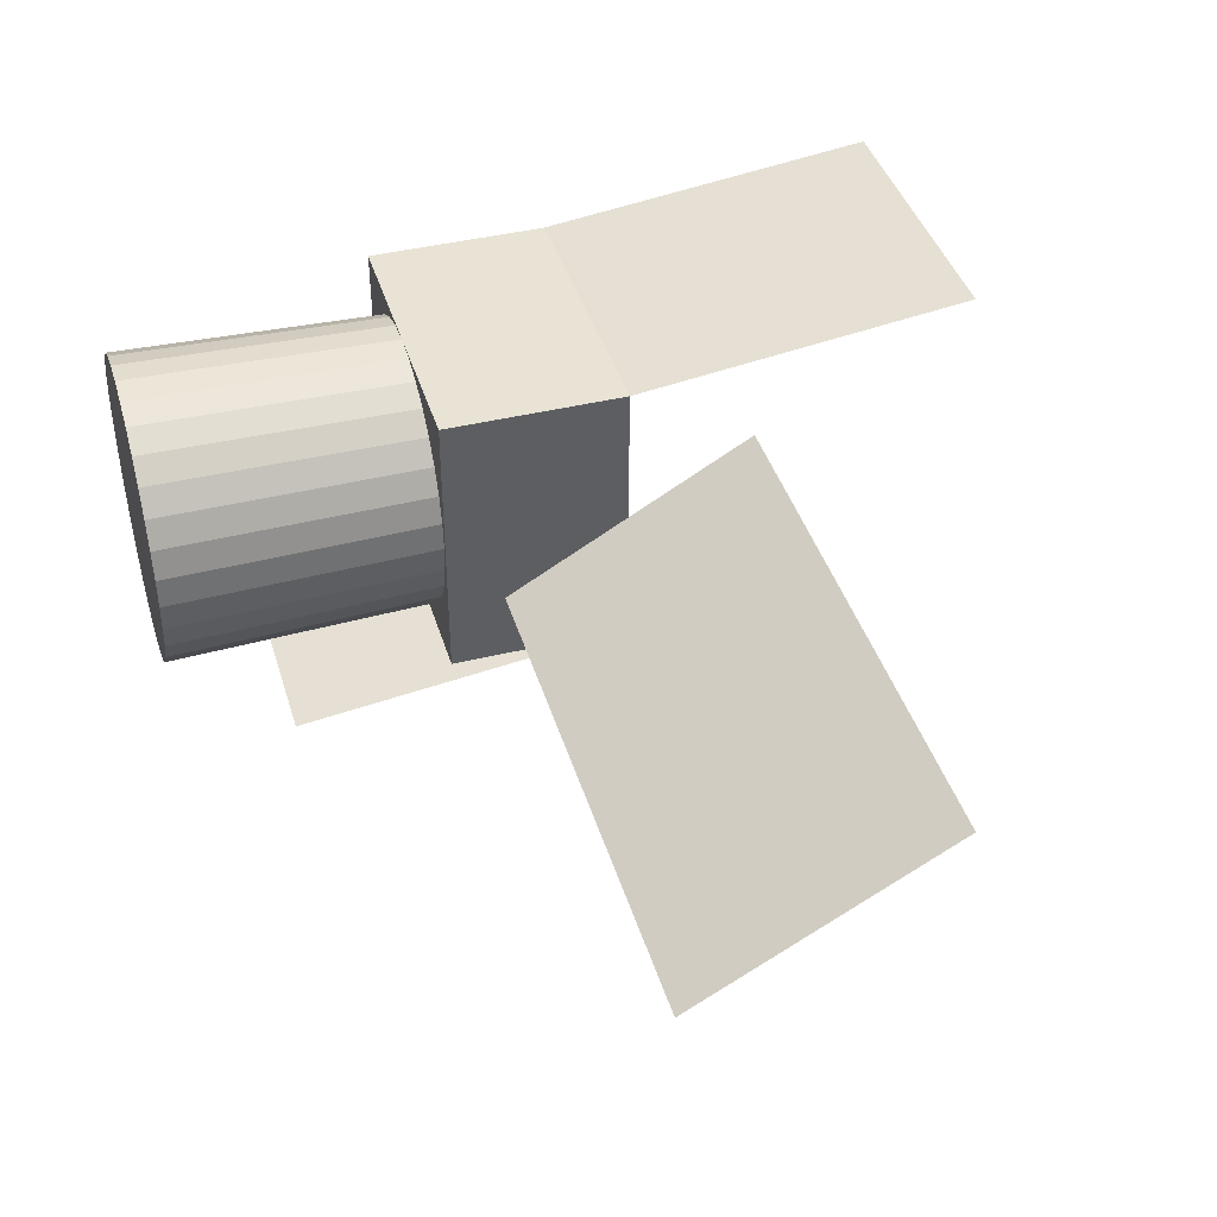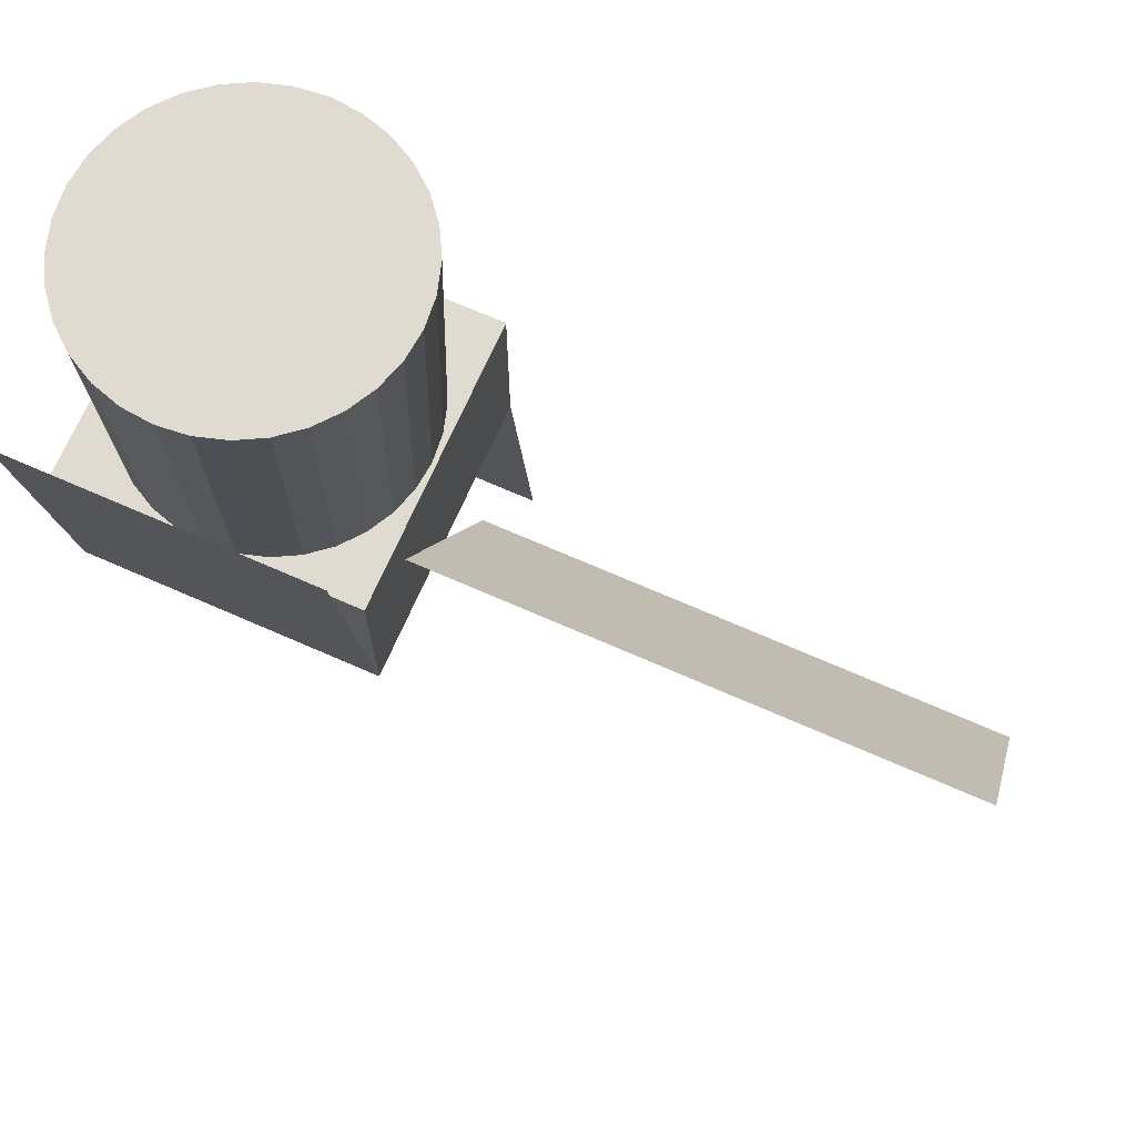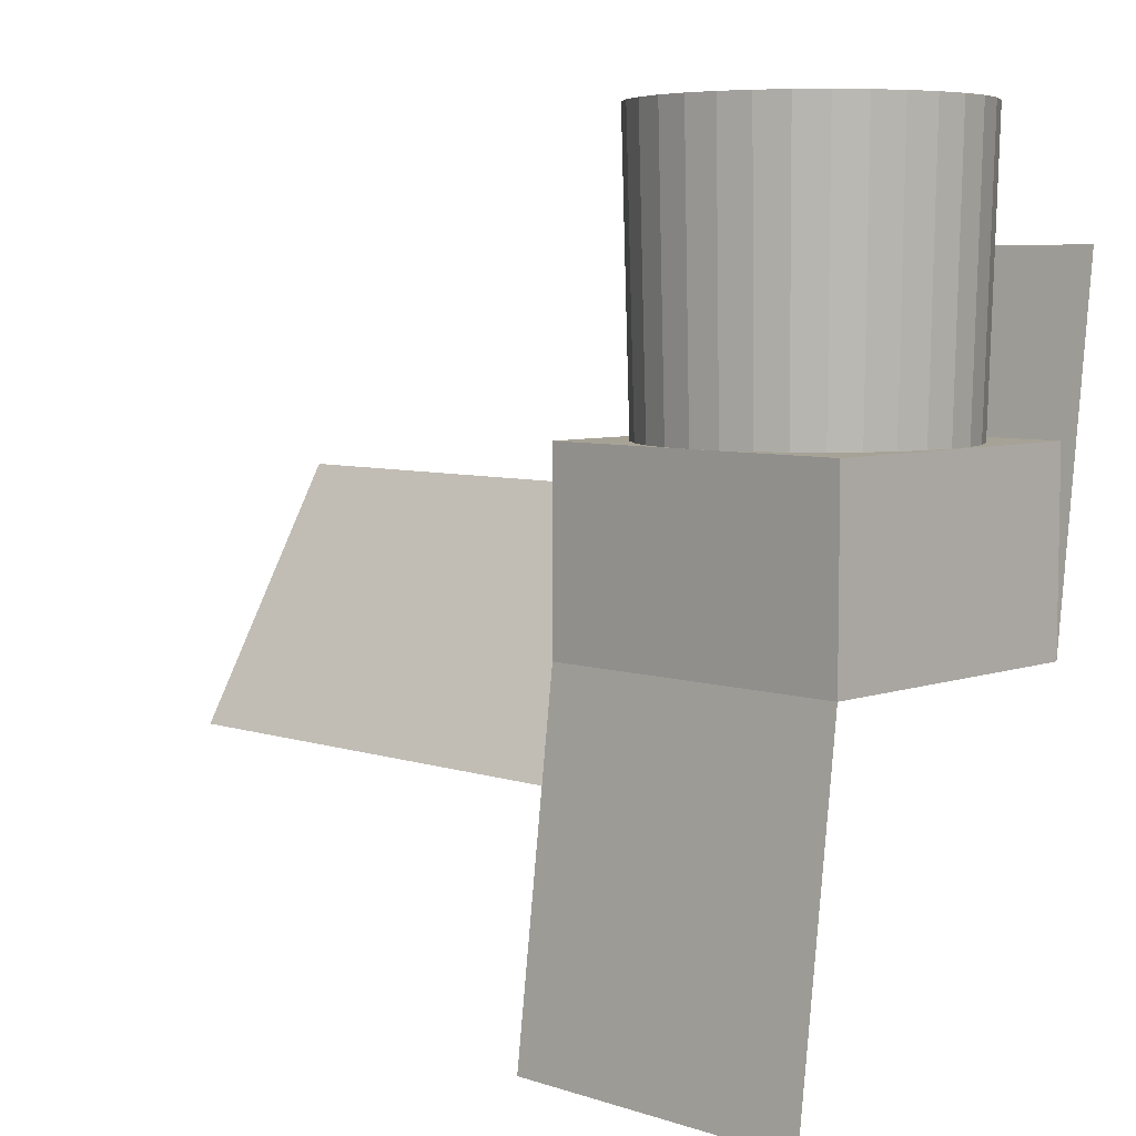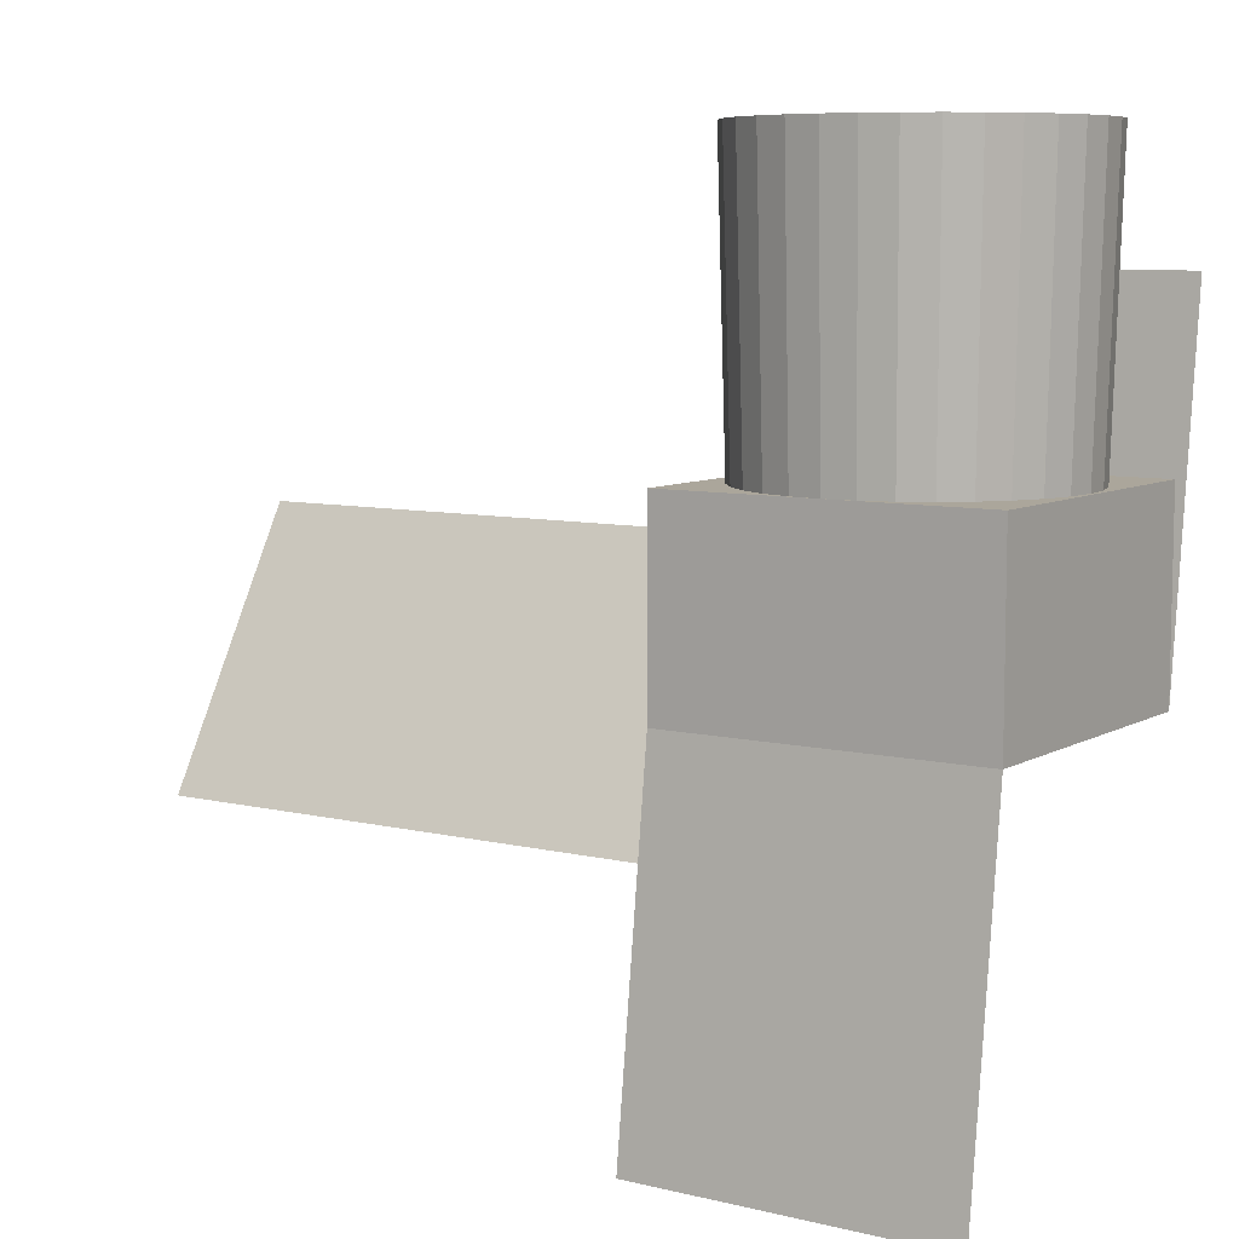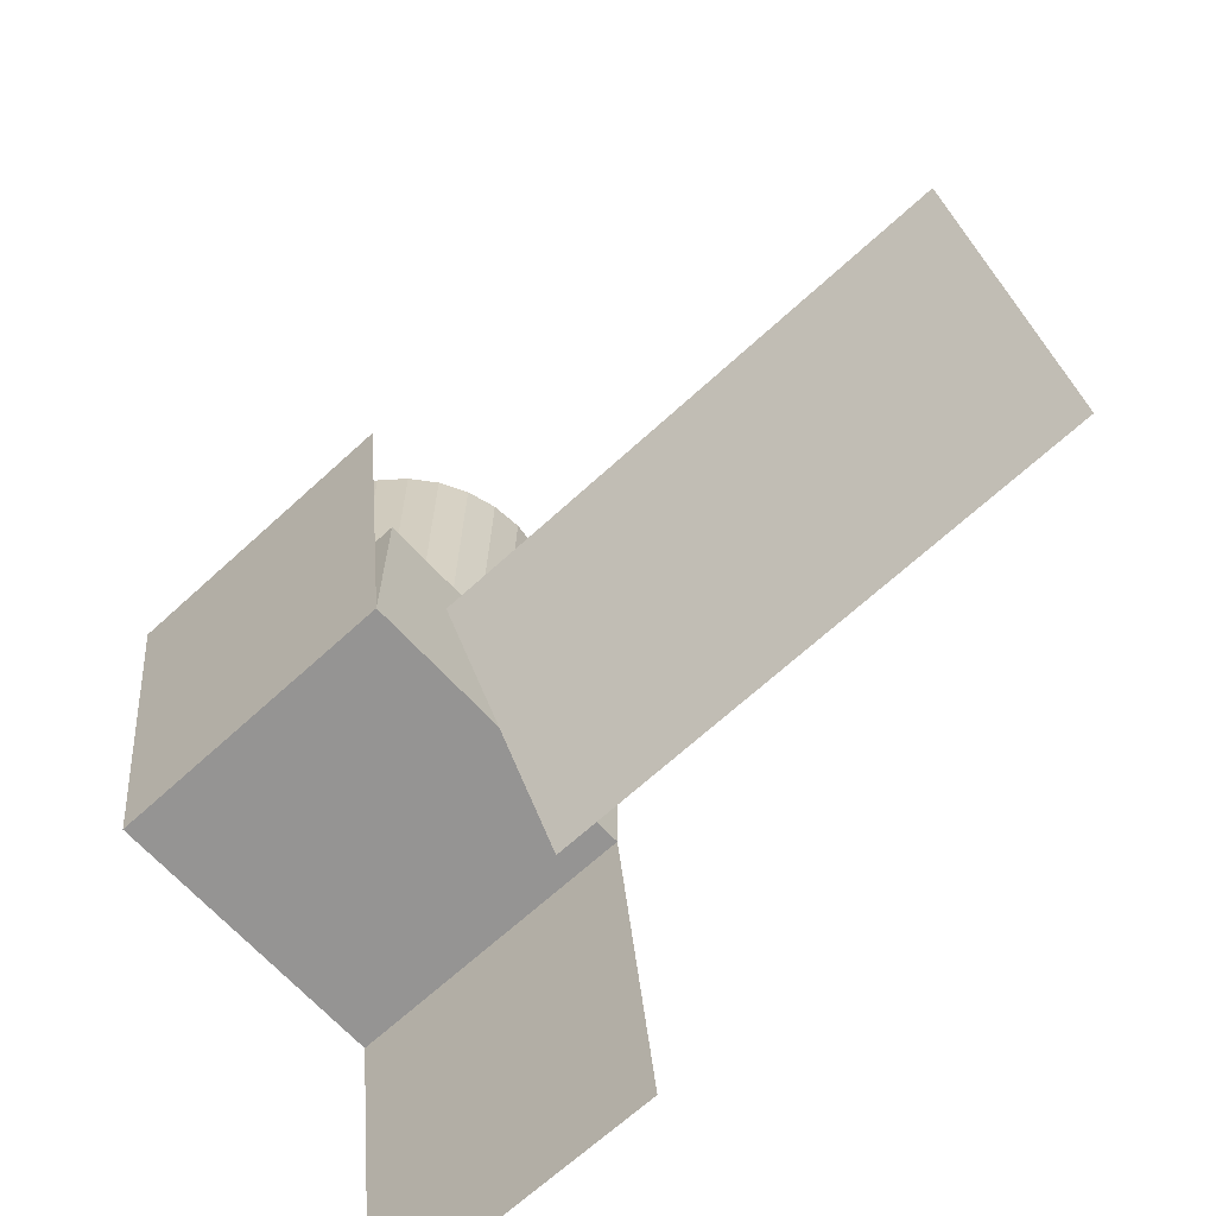
<metadata>
{"format":"obj","ext":"obj","renderer":"f3d","projection":"perspective","resolution":1024,"background":"white","views":[{"elev":41.3,"azim":-106.5,"up":"+Z"},{"elev":70.1,"azim":-156.3,"up":"+Y"},{"elev":6.3,"azim":44.1,"up":"+Y"},{"elev":7.9,"azim":33.9,"up":"+Y"},{"elev":-67.2,"azim":-137.4,"up":"+Y"}]}
</metadata>
<code>
o 27U_combined_case_straight_solar.001
v 0 0.22 -0.175
v 0 0.55 -0.184
v 0.0359 0.55 -0.1805
v 0.03414 0.22 -0.1716
v 0.07041 0.55 -0.17
v 0.06697 0.22 -0.1617
v 0.1022 0.55 -0.153
v 0.09723 0.22 -0.1455
v 0.1301 0.55 -0.1301
v 0.1237 0.22 -0.1237
v 0.153 0.55 -0.1022
v 0.1455 0.22 -0.09723
v 0.17 0.55 -0.07041
v 0.1617 0.22 -0.06697
v 0.1805 0.55 -0.0359
v 0.1716 0.22 -0.03414
v 0.184 0.55 0
v 0.175 0.22 0
v 0.1805 0.55 0.0359
v 0.1716 0.22 0.03414
v 0.17 0.55 0.07041
v 0.1617 0.22 0.06697
v 0.153 0.55 0.1022
v 0.1455 0.22 0.09723
v 0.1301 0.55 0.1301
v 0.1237 0.22 0.1237
v 0.1022 0.55 0.153
v 0.09723 0.22 0.1455
v 0.07041 0.55 0.17
v 0.06697 0.22 0.1617
v 0.0359 0.55 0.1805
v 0.03414 0.22 0.1716
v 0 0.55 0.184
v 0 0.22 0.175
v -0.0359 0.55 0.1805
v -0.03414 0.22 0.1716
v -0.07041 0.55 0.17
v -0.06697 0.22 0.1617
v -0.1022 0.55 0.153
v -0.09723 0.22 0.1455
v -0.1301 0.55 0.1301
v -0.1237 0.22 0.1237
v -0.153 0.55 0.1022
v -0.1455 0.22 0.09722
v -0.17 0.55 0.07041
v -0.1617 0.22 0.06697
v -0.1805 0.55 0.0359
v -0.1716 0.22 0.03414
v -0.184 0.55 0
v -0.175 0.22 0
v -0.1805 0.55 -0.0359
v -0.1716 0.22 -0.03414
v -0.17 0.55 -0.07041
v -0.1617 0.22 -0.06697
v -0.153 0.55 -0.1022
v -0.1455 0.22 -0.09723
v -0.1301 0.55 -0.1301
v -0.1237 0.22 -0.1237
v -0.1022 0.55 -0.153
v -0.09723 0.22 -0.1455
v -0.07041 0.55 -0.17
v -0.06697 0.22 -0.1617
v -0.0359 0.55 -0.1805
v -0.03414 0.22 -0.1716
v -0.18 0.22 0.175
v -0.18 0 -0.175
v -0.18 0.22 -0.175
v 0.18 0.22 0.175
v 0.18 0 -0.175
v 0.18 0.22 -0.175
v -0.18 0 -0.0875
v -0.18 0 0
v -0.18 0.22 0.0875
v -0.18 0.22 0
v -0.18 0.22 -0.0875
v 0.18 0 0.0875
v 0.18 0 0
v 0.18 0 -0.0875
v 0.18 0.22 -0.0875
v 0.18 0.22 0
v 0.18 0.22 0.0875
v -0.09 0 -0.175
v -0.09 0.22 -0.175
v 0.09 0.22 -0.175
v 0.09 0.22 0.175
v -0.09 0.22 0.175
v -0.09 0.22 -0.0875
v 0 0.22 -0.0875
v 0.09 0.22 -0.0875
v -0.09 0.22 0
v 0 0.22 0
v 0.09 0.22 0
v -0.09 0.22 0.0875
v 0 0.22 0.0875
v 0.09 0.22 0.0875
v 0.09 0 -0.0875
v 0 0 -0.0875
v -0.09 0 -0.0875
v 0.09 0 0
v 0 0 0
v -0.09 0 0
v 0.09 0 0.0875
v 0 0 0.0875
v -0.09 0 0.0875
v -0.18 0.055 0.175
v -0.18 0.11 0.175
v -0.18 0.165 0.175
v -0.18 0.165 -0.175
v -0.18 0.11 -0.175
v -0.18 0.055 -0.175
v 0.18 0.165 -0.175
v 0.18 0.11 -0.175
v 0.18 0.055 -0.175
v 0.18 0.165 0.175
v 0.18 0.11 0.175
v 0.18 0.055 0.175
v 0.18 0.165 -0.0875
v 0.18 0.11 -0.0875
v 0.18 0.055 -0.0875
v 0.18 0.165 0
v 0.18 0.11 0
v 0.18 0.055 0
v 0.18 0.165 0.0875
v 0.18 0.11 0.0875
v 0.18 0.055 0.0875
v -0.18 0.165 0.0875
v -0.18 0.11 0.0875
v -0.18 0.055 0.0875
v -0.18 0.165 0
v -0.18 0.11 0
v -0.18 0.055 0
v -0.18 0.165 -0.0875
v -0.18 0.11 -0.0875
v -0.18 0.055 -0.0875
v 0.09 0.165 0.175
v 0.09 0.11 0.175
v 0.09 0.055 0.175
v 0 0.165 0.175
v 0 0.11 0.175
v 0 0.055 0.175
v -0.09 0.165 0.175
v -0.09 0.11 0.175
v -0.09 0.055 0.175
v -0.09 0.165 -0.175
v -0.09 0.11 -0.175
v -0.09 0.055 -0.175
v 0 0.165 -0.175
v 0 0.11 -0.175
v 0 0.055 -0.175
v 0.09 0.165 -0.175
v 0.09 0.11 -0.175
v 0.09 0.055 -0.175
v -0.18 -0 0.175
v 0.18 -0 0.175
v -0.09 -0 0.175
v 0 -0 0.175
v 0.09 -0 0.175
v 0.09 0 -0.175
v 0 0 -0.175
v -0.18 -0 0.0875
f 75 108 132
f 84 111 150
f 81 114 123
f 86 107 141
f 76 157 102
f 73 86 93
f 67 87 83
f 75 90 87
f 74 93 90
f 69 96 158
f 78 99 96
f 77 102 99
f 70 117 111
f 79 120 117
f 80 123 120
f 65 126 107
f 73 129 126
f 74 132 129
f 101 160 72
f 100 104 101
f 99 103 100
f 98 72 71
f 97 101 98
f 96 100 97
f 82 71 66
f 82 97 98
f 158 97 159
f 92 81 80
f 91 95 92
f 90 94 91
f 89 80 79
f 88 92 89
f 87 91 88
f 84 79 70
f 1 89 84
f 1 87 88
f 95 68 81
f 94 85 95
f 94 86 34
f 160 155 153
f 103 155 104
f 102 156 103
f 68 135 114
f 135 34 138
f 34 141 138
f 67 144 108
f 83 147 144
f 147 84 150
f 149 158 159
f 148 152 149
f 147 151 148
f 146 159 82
f 145 149 146
f 144 148 145
f 110 82 66
f 109 146 110
f 108 145 109
f 140 155 156
f 139 143 140
f 138 142 139
f 137 156 157
f 136 140 137
f 135 139 136
f 116 157 154
f 115 137 116
f 114 136 115
f 131 71 72
f 130 134 131
f 129 133 130
f 128 72 160
f 127 131 128
f 126 130 127
f 105 160 153
f 106 128 105
f 107 127 106
f 122 76 77
f 121 125 122
f 120 124 121
f 119 77 78
f 118 122 119
f 117 121 118
f 113 78 69
f 112 119 113
f 111 118 112
f 143 153 155
f 142 105 143
f 141 106 142
f 76 116 154
f 124 116 125
f 123 115 124
f 158 113 69
f 151 113 152
f 150 112 151
f 134 66 71
f 133 110 134
f 132 109 133
f 75 67 108
f 84 70 111
f 81 68 114
f 86 65 107
f 76 154 157
f 73 65 86
f 67 75 87
f 75 74 90
f 74 73 93
f 69 78 96
f 78 77 99
f 77 76 102
f 70 79 117
f 79 80 120
f 80 81 123
f 65 73 126
f 73 74 129
f 74 75 132
f 101 104 160
f 100 103 104
f 99 102 103
f 98 101 72
f 97 100 101
f 96 99 100
f 82 98 71
f 82 159 97
f 158 96 97
f 92 95 81
f 91 94 95
f 90 93 94
f 89 92 80
f 88 91 92
f 87 90 91
f 84 89 79
f 1 88 89
f 1 83 87
f 95 85 68
f 94 34 85
f 94 93 86
f 160 104 155
f 103 156 155
f 102 157 156
f 68 85 135
f 135 85 34
f 34 86 141
f 67 83 144
f 83 1 147
f 147 1 84
f 149 152 158
f 148 151 152
f 147 150 151
f 146 149 159
f 145 148 149
f 144 147 148
f 110 146 82
f 109 145 146
f 108 144 145
f 140 143 155
f 139 142 143
f 138 141 142
f 137 140 156
f 136 139 140
f 135 138 139
f 116 137 157
f 115 136 137
f 114 135 136
f 131 134 71
f 130 133 134
f 129 132 133
f 128 131 72
f 127 130 131
f 126 129 130
f 105 128 160
f 106 127 128
f 107 126 127
f 122 125 76
f 121 124 125
f 120 123 124
f 119 122 77
f 118 121 122
f 117 120 121
f 113 119 78
f 112 118 119
f 111 117 118
f 143 105 153
f 142 106 105
f 141 107 106
f 76 125 116
f 124 115 116
f 123 114 115
f 158 152 113
f 151 112 113
f 150 111 112
f 134 110 66
f 133 109 110
f 132 108 109
f 1 2 3
f 1 3 4
f 4 3 5
f 4 5 6
f 6 5 7
f 6 7 8
f 8 7 9
f 8 9 10
f 10 9 11
f 10 11 12
f 12 11 13
f 12 13 14
f 14 13 15
f 14 15 16
f 16 15 17
f 16 17 18
f 18 17 19
f 18 19 20
f 20 19 21
f 20 21 22
f 22 21 23
f 22 23 24
f 24 23 25
f 24 25 26
f 26 25 27
f 26 27 28
f 28 27 29
f 28 29 30
f 30 29 31
f 30 31 32
f 32 31 33
f 32 33 34
f 34 33 35
f 34 35 36
f 36 35 37
f 36 37 38
f 38 37 39
f 38 39 40
f 40 39 41
f 40 41 42
f 42 41 43
f 42 43 44
f 44 43 45
f 44 45 46
f 46 45 47
f 46 47 48
f 48 47 49
f 48 49 50
f 50 49 51
f 50 51 52
f 52 51 53
f 52 53 54
f 54 53 55
f 54 55 56
f 56 55 57
f 56 57 58
f 58 57 59
f 58 59 60
f 60 59 61
f 60 61 62
f 5 3 2
f 2 63 61
f 61 59 57
f 57 55 53
f 53 51 49
f 49 47 45
f 45 43 41
f 41 39 37
f 37 35 33
f 33 31 29
f 29 27 25
f 25 23 21
f 21 19 17
f 17 15 13
f 13 11 9
f 9 7 5
f 5 2 61
f 61 57 53
f 53 49 45
f 45 41 37
f 37 33 29
f 29 25 21
f 21 17 13
f 13 9 5
f 5 61 53
f 53 45 37
f 37 29 21
f 21 13 5
f 5 53 37
f 37 21 5
f 62 61 63
f 62 63 64
f 64 63 2
f 64 2 1
f 64 1 4
f 4 6 8
f 8 10 12
f 12 14 16
f 16 18 20
f 20 22 24
f 24 26 28
f 28 30 32
f 32 34 36
f 36 38 40
f 40 42 44
f 44 46 48
f 48 50 52
f 52 54 56
f 56 58 60
f 60 62 64
f 64 4 8
f 8 12 16
f 16 20 24
f 24 28 32
f 32 36 40
f 40 44 48
f 48 52 56
f 56 60 64
f 64 8 16
f 16 24 32
f 32 40 48
f 48 56 64
f 64 16 32
f 32 48 64
o 27U_combined_case_straight_solar.002
v -0.18 -0 0.175
v 0.18 -0 0.175
v -0.18 -0.4129 0.2257
v 0.18 -0.4129 0.2257
v -0.18 -0.08258 0.1851
v -0.18 -0.1652 0.1953
v -0.18 -0.2477 0.2054
v -0.18 -0.3303 0.2156
v 0.18 -0.08258 0.1851
v 0.18 -0.1652 0.1953
v 0.18 -0.2477 0.2054
v 0.18 -0.3303 0.2156
v -0.09 -0 0.175
v 0 -0 0.175
v 0.09 -0 0.175
v -0.09 -0.4129 0.2257
v 0 -0.4129 0.2257
v 0.09 -0.4129 0.2257
v 0.09 -0.3303 0.2156
v 0 -0.3303 0.2156
v -0.09 -0.3303 0.2156
v 0.09 -0.2477 0.2054
v 0 -0.2477 0.2054
v -0.09 -0.2477 0.2054
v 0.09 -0.1652 0.1953
v 0 -0.1652 0.1953
v -0.09 -0.1652 0.1953
v 0.09 -0.08258 0.1851
v 0 -0.08258 0.1851
v -0.09 -0.08258 0.1851
f 169 175 188
f 170 188 185
f 171 185 182
f 164 179 178
f 172 182 179
f 181 167 168
f 180 184 181
f 179 183 180
f 176 168 163
f 177 181 176
f 178 180 177
f 184 166 167
f 183 187 184
f 182 186 183
f 187 165 166
f 186 190 187
f 185 189 186
f 190 161 165
f 189 173 190
f 188 174 189
f 169 162 175
f 170 169 188
f 171 170 185
f 164 172 179
f 172 171 182
f 181 184 167
f 180 183 184
f 179 182 183
f 176 181 168
f 177 180 181
f 178 179 180
f 184 187 166
f 183 186 187
f 182 185 186
f 187 190 165
f 186 189 190
f 185 188 189
f 190 173 161
f 189 174 173
f 188 175 174
o 27U_combined_case_straight_solar.003
v -0.18 0 -0.175
v 0.18 0 -0.175
v -0.09 0 -0.175
v -0.18 0.4129 -0.2257
v 0.18 0.4129 -0.2257
v -0.18 0.08258 -0.1851
v -0.18 0.1652 -0.1953
v -0.18 0.2477 -0.2054
v -0.18 0.3303 -0.2156
v 0.18 0.08258 -0.1851
v 0.18 0.1652 -0.1953
v 0.18 0.2477 -0.2054
v 0.18 0.3303 -0.2156
v 0.09 0 -0.175
v 0 0 -0.175
v -0.09 0.4129 -0.2257
v 0 0.4129 -0.2257
v 0.09 0.4129 -0.2257
v 0.09 0.3303 -0.2156
v 0 0.3303 -0.2156
v -0.09 0.3303 -0.2156
v 0.09 0.2477 -0.2054
v 0 0.2477 -0.2054
v -0.09 0.2477 -0.2054
v 0.09 0.1652 -0.1953
v 0 0.1652 -0.1953
v -0.09 0.1652 -0.1953
v 0.09 0.08258 -0.1851
v 0 0.08258 -0.1851
v -0.09 0.08258 -0.1851
f 200 204 218
f 195 209 208
f 203 212 209
f 202 215 212
f 201 218 215
f 217 196 197
f 216 220 217
f 215 219 216
f 214 197 198
f 213 217 214
f 212 216 213
f 211 198 199
f 210 214 211
f 209 213 210
f 206 199 194
f 207 211 206
f 208 210 207
f 220 191 196
f 220 205 193
f 218 205 219
f 200 192 204
f 195 203 209
f 203 202 212
f 202 201 215
f 201 200 218
f 217 220 196
f 216 219 220
f 215 218 219
f 214 217 197
f 213 216 217
f 212 215 216
f 211 214 198
f 210 213 214
f 209 212 213
f 206 211 199
f 207 210 211
f 208 209 210
f 220 193 191
f 220 219 205
f 218 204 205
o 27U_combined_case_straight_solar.004
v -0.18 -0.1516 0.0875
v -0.18 -0.07578 0.04375
v -0.18 -0 -0
v -0.18 0.1516 -0.0875
v -0.18 0.07578 -0.04375
v -0.84 -0.1516 0.0875
v -0.84 -0.07578 0.04375
v -0.84 -0 -0
v -0.84 0.1516 -0.0875
v -0.84 0.07578 -0.04375
v -0.29 -0 -0
v -0.4 -0 -0
v -0.51 -0 -0
v -0.62 -0 -0
v -0.73 -0 -0
v -0.73 -0.07578 0.04375
v -0.62 -0.07578 0.04375
v -0.51 -0.07578 0.04375
v -0.4 -0.07578 0.04375
v -0.29 -0.07578 0.04375
v -0.29 0.07578 -0.04375
v -0.4 0.07578 -0.04375
v -0.51 0.07578 -0.04375
v -0.62 0.07578 -0.04375
v -0.73 0.07578 -0.04375
v -0.73 0.1516 -0.0875
v -0.62 0.1516 -0.0875
v -0.51 0.1516 -0.0875
v -0.4 0.1516 -0.0875
v -0.29 0.1516 -0.0875
v -0.73 -0.1516 0.0875
v -0.62 -0.1516 0.0875
v -0.51 -0.1516 0.0875
v -0.4 -0.1516 0.0875
v -0.29 -0.1516 0.0875
f 235 227 236
f 245 229 246
f 236 226 251
f 245 228 235
f 225 231 223
f 241 232 231
f 242 233 232
f 243 234 233
f 244 235 234
f 222 255 221
f 240 254 255
f 239 253 254
f 238 252 253
f 237 251 252
f 225 250 224
f 241 249 250
f 242 248 249
f 243 247 248
f 244 246 247
f 223 240 222
f 231 239 240
f 232 238 239
f 233 237 238
f 234 236 237
f 235 228 227
f 245 230 229
f 236 227 226
f 245 230 228
f 225 241 231
f 241 242 232
f 242 243 233
f 243 244 234
f 244 245 235
f 222 240 255
f 240 239 254
f 239 238 253
f 238 237 252
f 237 236 251
f 225 241 250
f 241 242 249
f 242 243 248
f 243 244 247
f 244 245 246
f 223 231 240
f 231 232 239
f 232 233 238
f 233 234 237
f 234 235 236

</code>
